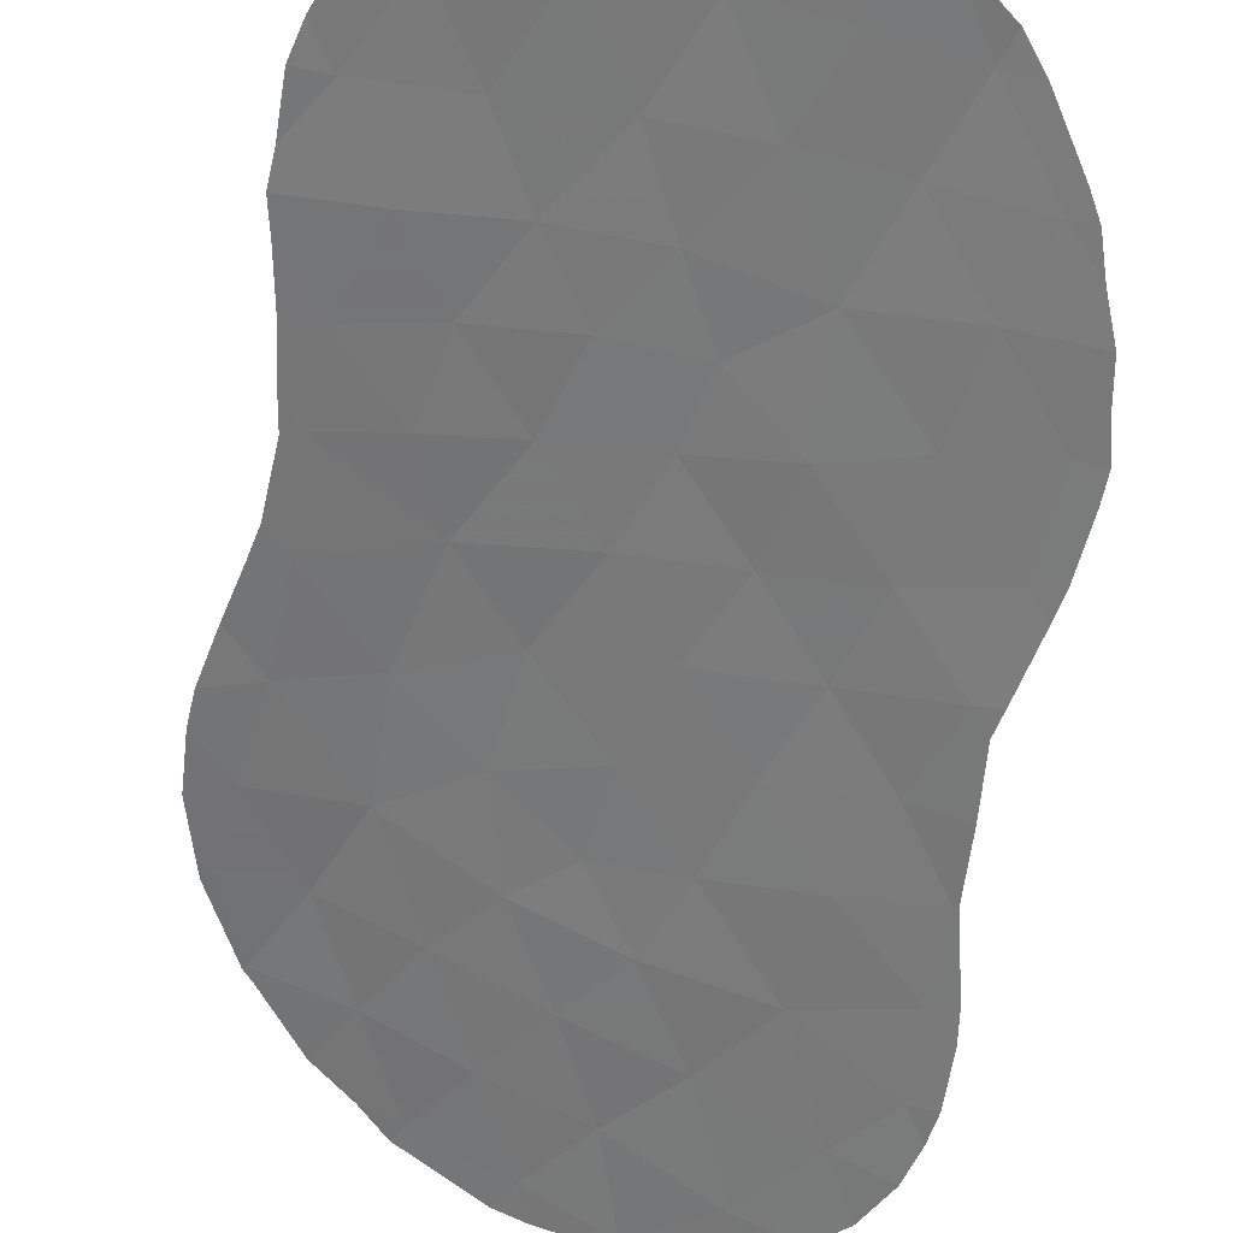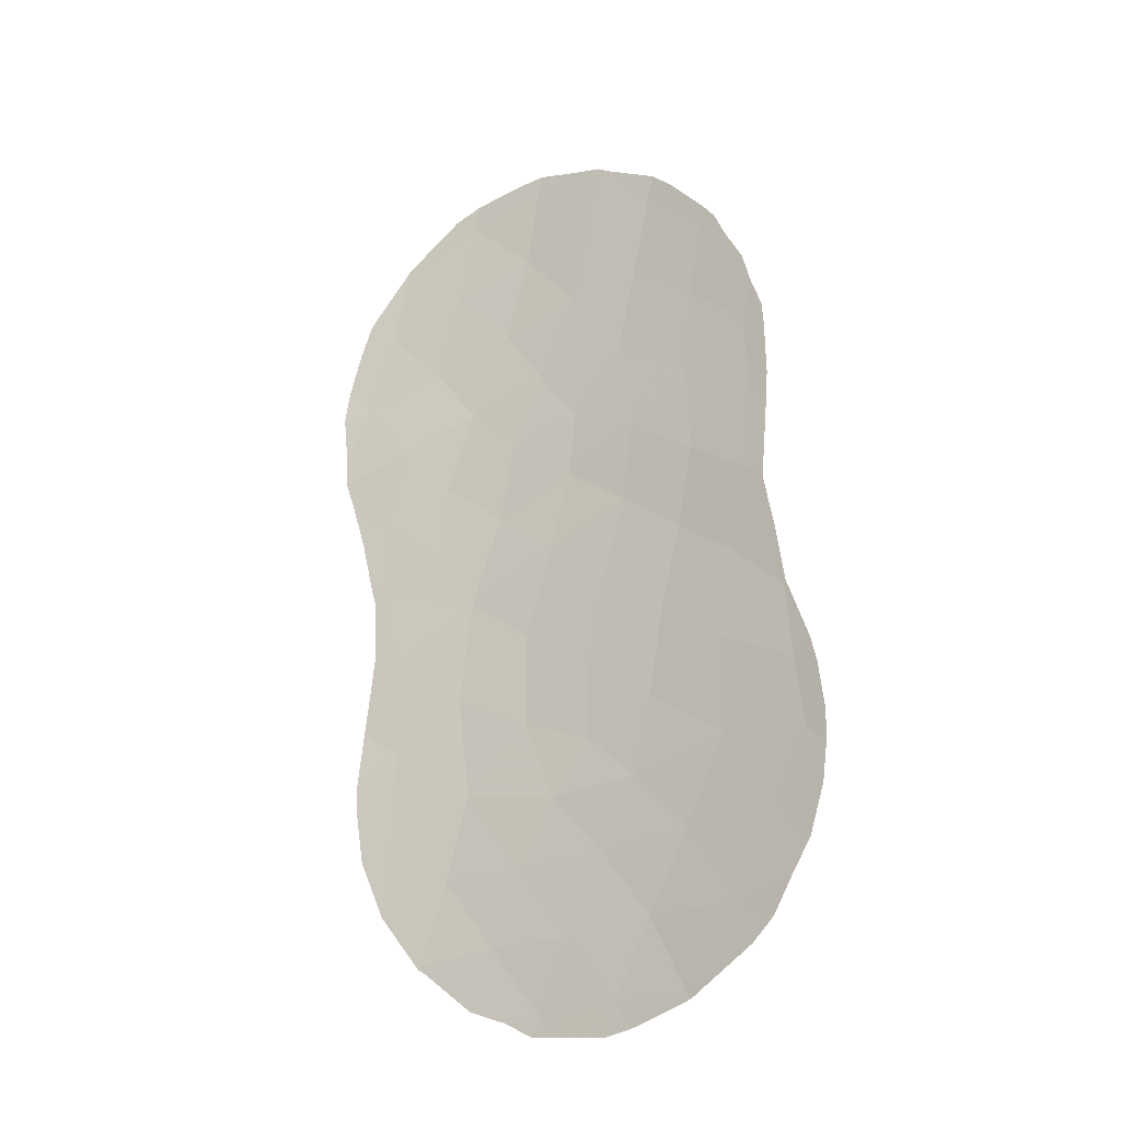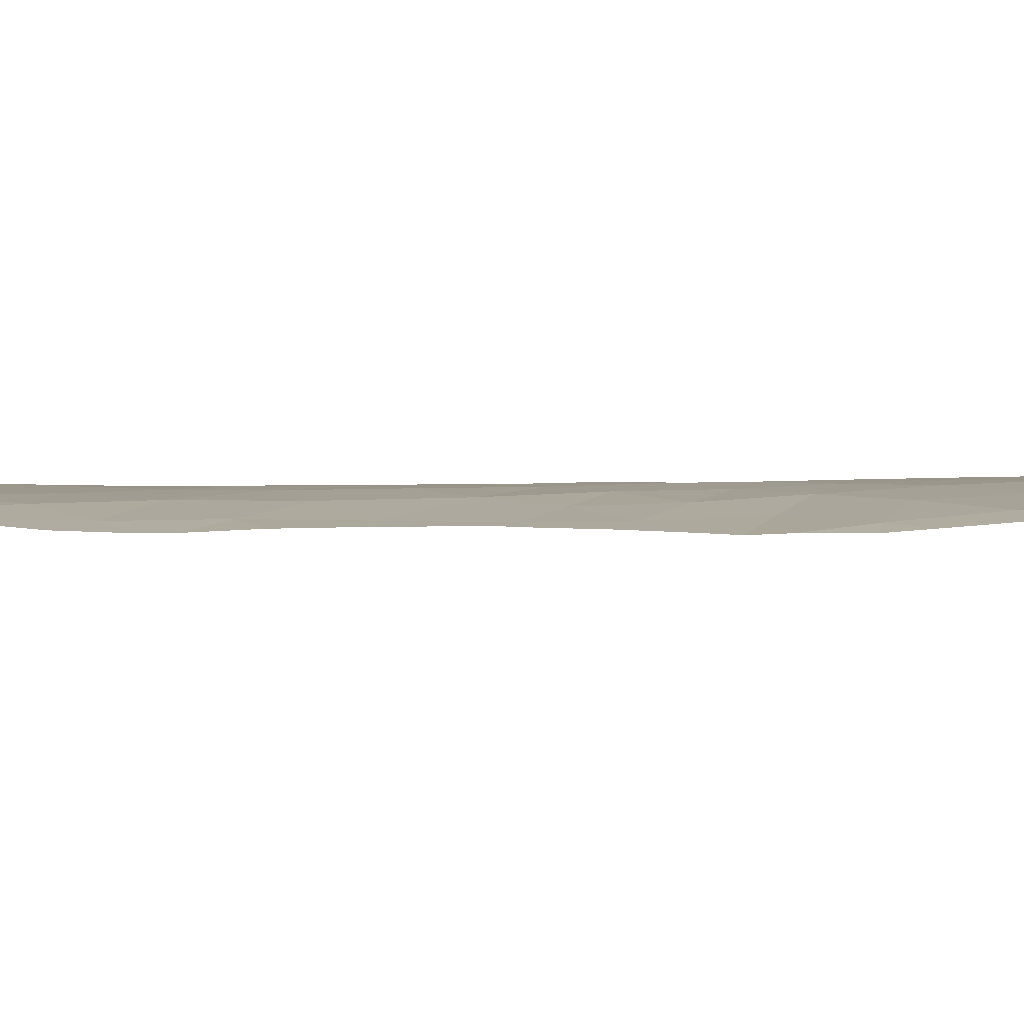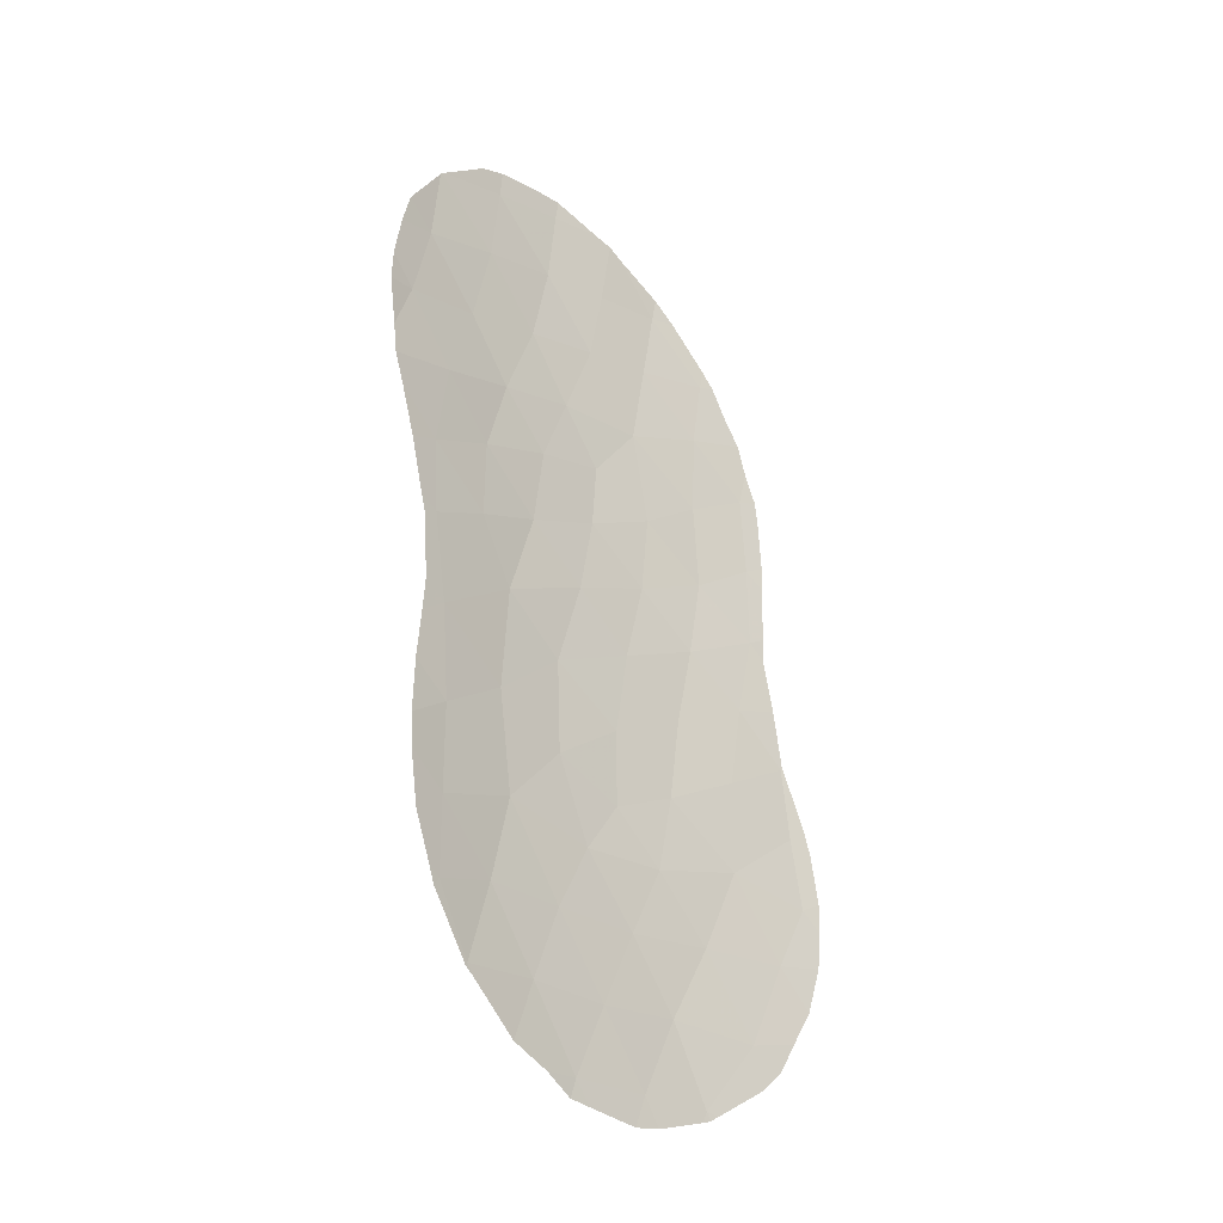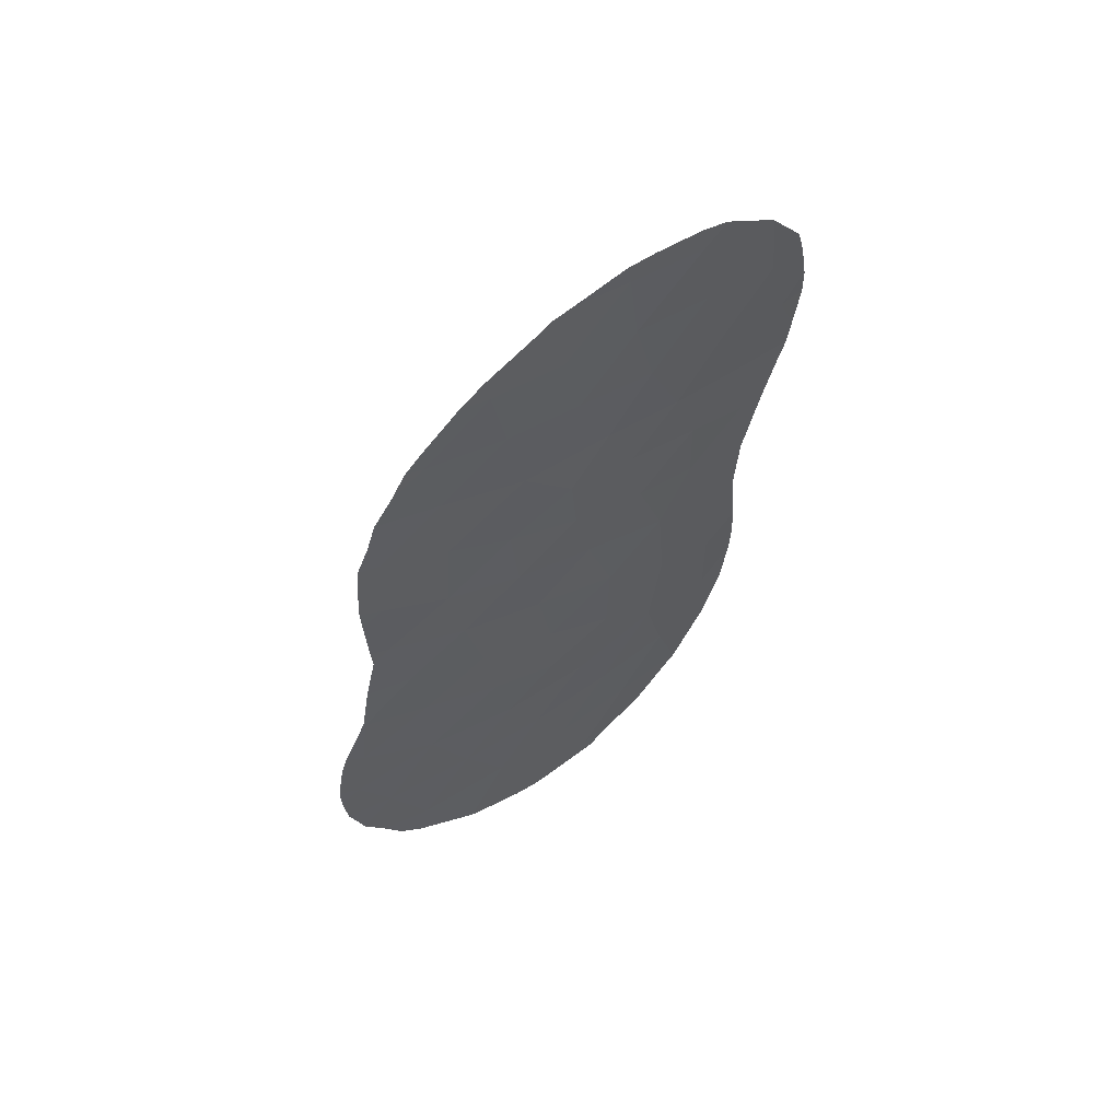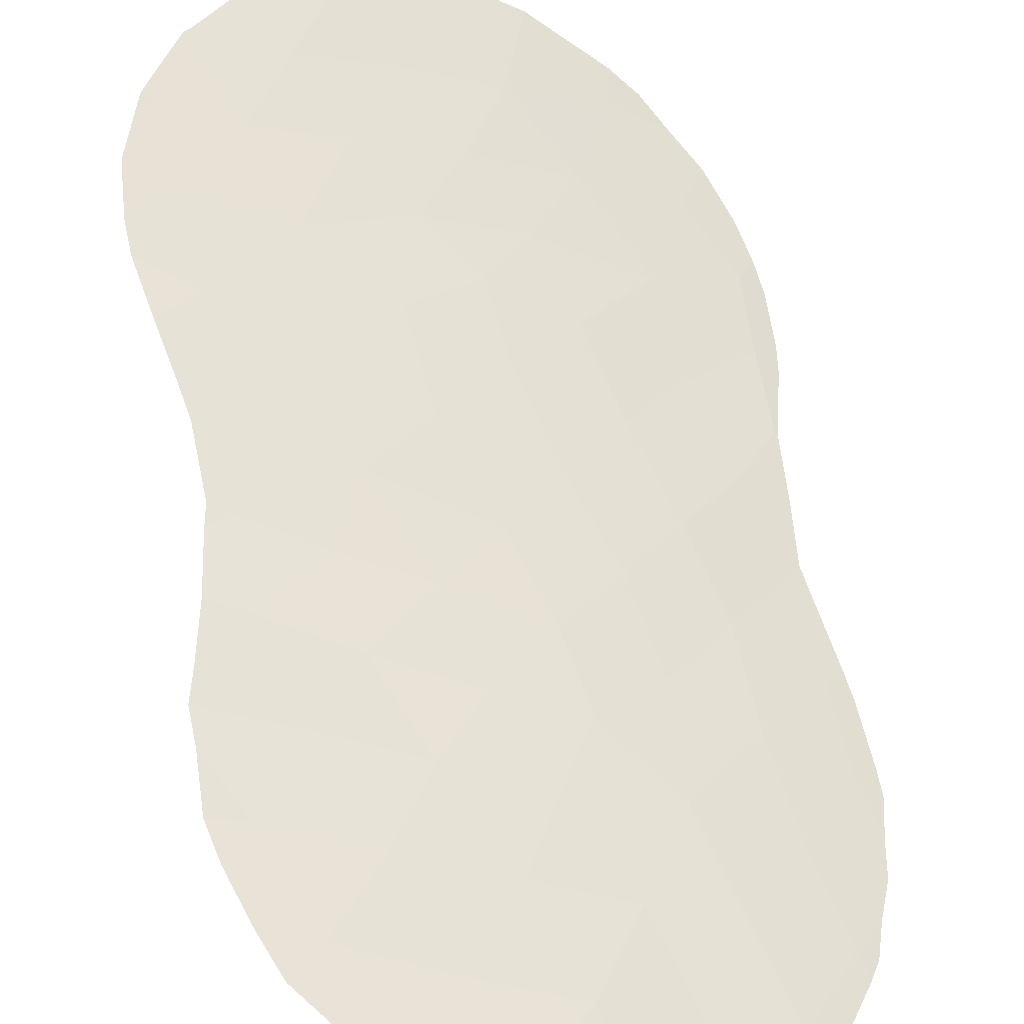
<metadata>
{"format":"obj","ext":"obj","renderer":"f3d","projection":"perspective","resolution":1024,"background":"white","views":[{"elev":-53.2,"azim":-14.8,"up":"+Y"},{"elev":-21.3,"azim":4.5,"up":"+Z"},{"elev":30.2,"azim":-88.3,"up":"+Y"},{"elev":-30.2,"azim":-74.6,"up":"+Z"},{"elev":60.2,"azim":115.8,"up":"+Z"},{"elev":62.7,"azim":-14.0,"up":"+Y"}]}
</metadata>
<code>
v 14.71 56.94 8.668
v 13.12 57.79 13.05
v 11.09 58.64 16.31
v 11.36 58.48 14.23
v 11.41 58.36 9.897
v 12.91 58.25 24.54
v 13.28 58.2 26.59
v 18.66 55 16.48
v 20.69 53.54 9.286
v 17.24 55.98 21.82
v 17.52 55.72 19.52
v 13.38 57.61 10.64
v 14.45 57.35 19.73
v 16.42 56.18 13.46
v 18.04 55.67 25.85
v 15.2 56.68 5.179
v 15.9 56.31 6.919
v 20.41 53.96 19.52
v 20.33 53.91 17.46
v 11.01 59.03 23.8
v 13.34 57.91 20.94
v 17.81 55.32 7.183
v 12.86 57.8 8.571
v 12.24 58.02 6.625
v 14.81 56.99 12.24
v 15.91 56.61 18.62
v 15.48 56.76 16.69
v 17.33 55.81 17.56
v 16 56.7 23.57
v 19.57 54.3 11.17
v 13.39 57.74 15.6
v 14.83 57.06 14.51
v 18.99 54.83 18.45
v 15.04 57.34 27.09
v 17.67 55.82 23.98
v 18.61 54.83 5.401
v 12.52 58.09 17.05
v 14.13 57.46 17.78
v 21.06 53.43 14.34
v 19.95 54.15 15.47
v 21.19 53.3 12.58
v 15.2 57.06 21.53
v 20.35 54.05 21.52
v 19.05 54.9 22.69
v 17.91 55.33 12.39
v 19.59 54.3 13.42
v 16.78 56.03 15.52
v 21.4 53.11 10.87
v 12.31 58.43 22.35
v 19.86 54.04 7.193
v 19.35 54.78 24.48
v 18.93 54.93 20.59
v 16.08 56.57 20.23
v 17.5 55.51 10.5
v 16.4 56.16 11.6
v 11.05 58.71 18.14
v 12.67 58.12 18.97
v 11.45 58.61 20.22
v 10.36 59.16 21.74
v 14.78 57.43 25.16
v 14.23 57.6 23.03
v 14.04 57.24 6.871
v 11.49 58.39 11.98
v 18.73 54.79 9.078
v 18.21 55.21 14.46
v 11.39 58.35 8.075
v 15.52 56.56 10.29
v 16.72 55.91 8.766
v 16.4 56.54 25.5
v 16.99 55.74 5.311
v 11.5 58.95 25.96
v 11.41 58.99 25.89
v 21.71 52.86 9.528
v 21.82 52.82 10.45
v 12.73 58.45 27.01
v 13.37 58.17 27.31
v 20.71 53.67 17.7
v 20.82 53.67 19.18
v 16.71 56.41 27.28
v 16.28 56.65 27.37
v 20.55 53.6 6.77
v 20.07 53.9 6.234
v 11.24 58.4 7.865
v 11.1 58.46 8.222
v 20.67 53.68 17.14
v 20.9 53.52 15.81
v 21.09 53.4 14.43
v 19.46 54.73 25.02
v 18.64 55.29 26.03
v 19.73 54.53 24.63
v 11.36 59.01 25.82
v 10.82 58.7 14.54
v 10.74 58.72 13.76
v 14.5 57.62 27.56
v 15.14 57.31 27.65
v 10.76 58.76 16.09
v 15.54 56.5 4.667
v 16.74 55.87 4.564
v 10.67 58.63 9.285
v 20.86 53.66 19.82
v 20.83 53.72 21.14
v 20.8 53.76 21.7
v 10.36 58.97 17.81
v 10.02 59.13 19
v 10.05 59.36 23.5
v 10.32 59.3 24.35
v 9.776 59.3 20.42
v 9.659 59.39 21.6
v 9.801 59.24 19.67
v 20 54.33 23.95
v 20.37 54.06 23.2
v 20.56 53.94 22.46
v 21.83 52.81 11.16
v 10.6 58.75 12.57
v 21.13 53.38 14.31
v 14.4 57.05 5.09
v 13.52 57.46 5.437
v 12.39 57.96 6.408
v 10.49 58.71 10.53
v 17.06 56.22 27.08
v 18.16 55.61 26.5
v 20.93 53.35 7.524
v 21.39 53.07 8.38
v 18.91 54.64 5.364
v 17.34 55.54 4.691
v 12.2 58.04 6.541
v 12.14 58.06 6.626
v 9.771 59.41 22.4
v 21.7 52.93 12.33
v 21.56 53.04 12.95
v 15.05 56.76 4.71
v 10.63 58.82 16.57
v 10.47 58.73 11.28
v 18.71 54.77 5.211
v 18.51 54.88 5.133
f 37 3 31
f 6 7 71
f 6 71 72
f 48 9 73
f 48 73 74
f 52 10 11
f 10 53 11
f 7 76 75
f 7 75 71
f 12 2 63
f 33 19 18
f 18 19 77
f 18 77 78
f 61 6 49
f 32 2 25
f 22 50 64
f 27 47 28
f 32 25 14
f 67 54 55
f 5 12 63
f 25 55 14
f 34 69 79
f 34 79 80
f 15 35 51
f 50 82 81
f 14 47 32
f 17 16 70
f 66 84 83
f 57 37 38
f 19 85 77
f 19 40 86
f 19 86 85
f 40 39 87
f 40 87 86
f 12 5 23
f 31 3 4
f 60 69 34
f 49 59 58
f 27 28 26
f 26 38 27
f 15 51 88
f 15 88 89
f 51 90 88
f 20 6 72
f 20 72 91
f 26 11 53
f 4 63 2
f 2 31 4
f 62 16 17
f 4 92 93
f 37 31 38
f 32 31 2
f 34 95 94
f 4 3 96
f 4 96 92
f 70 16 97
f 70 97 98
f 52 18 43
f 66 5 99
f 66 99 84
f 13 57 38
f 31 27 38
f 37 56 3
f 43 18 100
f 43 100 101
f 43 101 102
f 34 80 95
f 56 104 103
f 20 106 105
f 59 108 107
f 28 8 33
f 52 43 44
f 38 26 13
f 47 27 32
f 27 31 32
f 47 8 28
f 33 52 11
f 28 33 11
f 11 26 28
f 56 58 109
f 56 109 104
f 51 44 111
f 51 111 110
f 10 52 44
f 44 43 112
f 44 112 111
f 35 10 44
f 44 51 35
f 13 26 53
f 60 34 7
f 7 34 94
f 7 94 76
f 48 74 113
f 63 4 93
f 63 93 114
f 30 48 41
f 39 115 87
f 36 22 70
f 16 62 117
f 16 117 116
f 62 24 118
f 62 118 117
f 23 24 62
f 54 30 45
f 40 8 65
f 30 41 46
f 55 54 45
f 45 65 14
f 46 65 45
f 45 30 46
f 5 119 99
f 8 47 65
f 47 14 65
f 69 15 120
f 69 120 79
f 15 121 120
f 9 48 30
f 9 50 122
f 9 122 123
f 50 81 122
f 21 61 49
f 49 6 20
f 15 89 121
f 50 9 64
f 30 64 9
f 51 110 90
f 18 52 33
f 64 54 68
f 54 64 30
f 22 36 50
f 50 36 124
f 50 124 82
f 70 98 125
f 56 57 58
f 24 127 126
f 23 5 66
f 49 20 59
f 58 59 107
f 58 107 109
f 59 20 105
f 59 105 128
f 59 128 108
f 20 91 106
f 53 10 42
f 60 61 29
f 41 129 130
f 16 131 97
f 57 56 37
f 29 61 42
f 23 62 1
f 1 62 17
f 3 56 103
f 3 103 132
f 3 132 96
f 5 63 133
f 5 133 119
f 63 114 133
f 21 57 13
f 13 53 42
f 9 123 73
f 41 48 113
f 41 113 129
f 16 116 131
f 24 126 118
f 55 25 67
f 40 65 46
f 6 60 7
f 23 66 24
f 24 66 83
f 24 83 127
f 60 6 61
f 18 78 100
f 39 41 130
f 39 130 115
f 45 14 55
f 36 134 124
f 21 13 42
f 22 68 17
f 69 29 35
f 35 15 69
f 8 40 19
f 43 102 112
f 8 19 33
f 70 22 17
f 64 68 22
f 21 49 58
f 29 69 60
f 68 1 17
f 57 21 58
f 36 70 125
f 36 125 135
f 10 35 29
f 25 2 12
f 25 12 67
f 12 23 1
f 36 135 134
f 42 61 21
f 67 12 1
f 10 29 42
f 67 1 68
f 67 68 54
f 39 40 46
f 41 39 46

</code>
